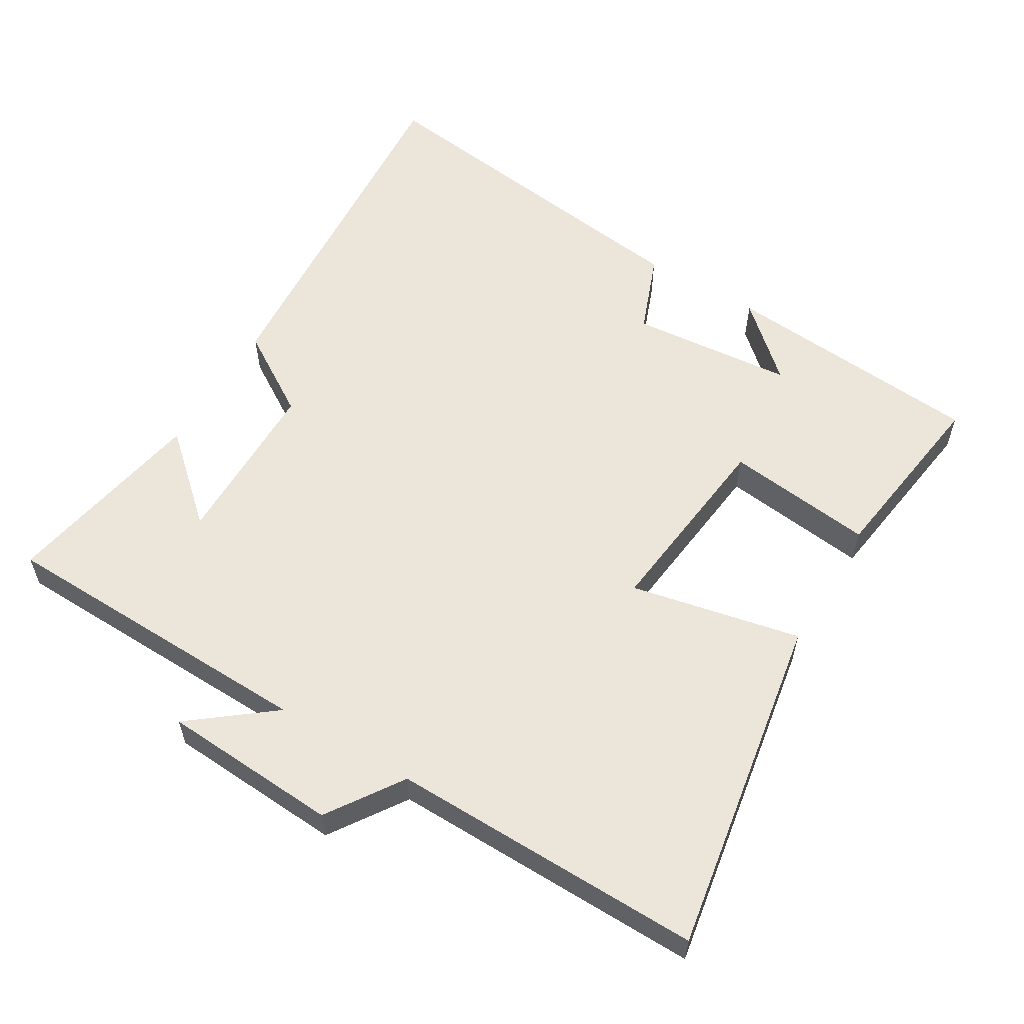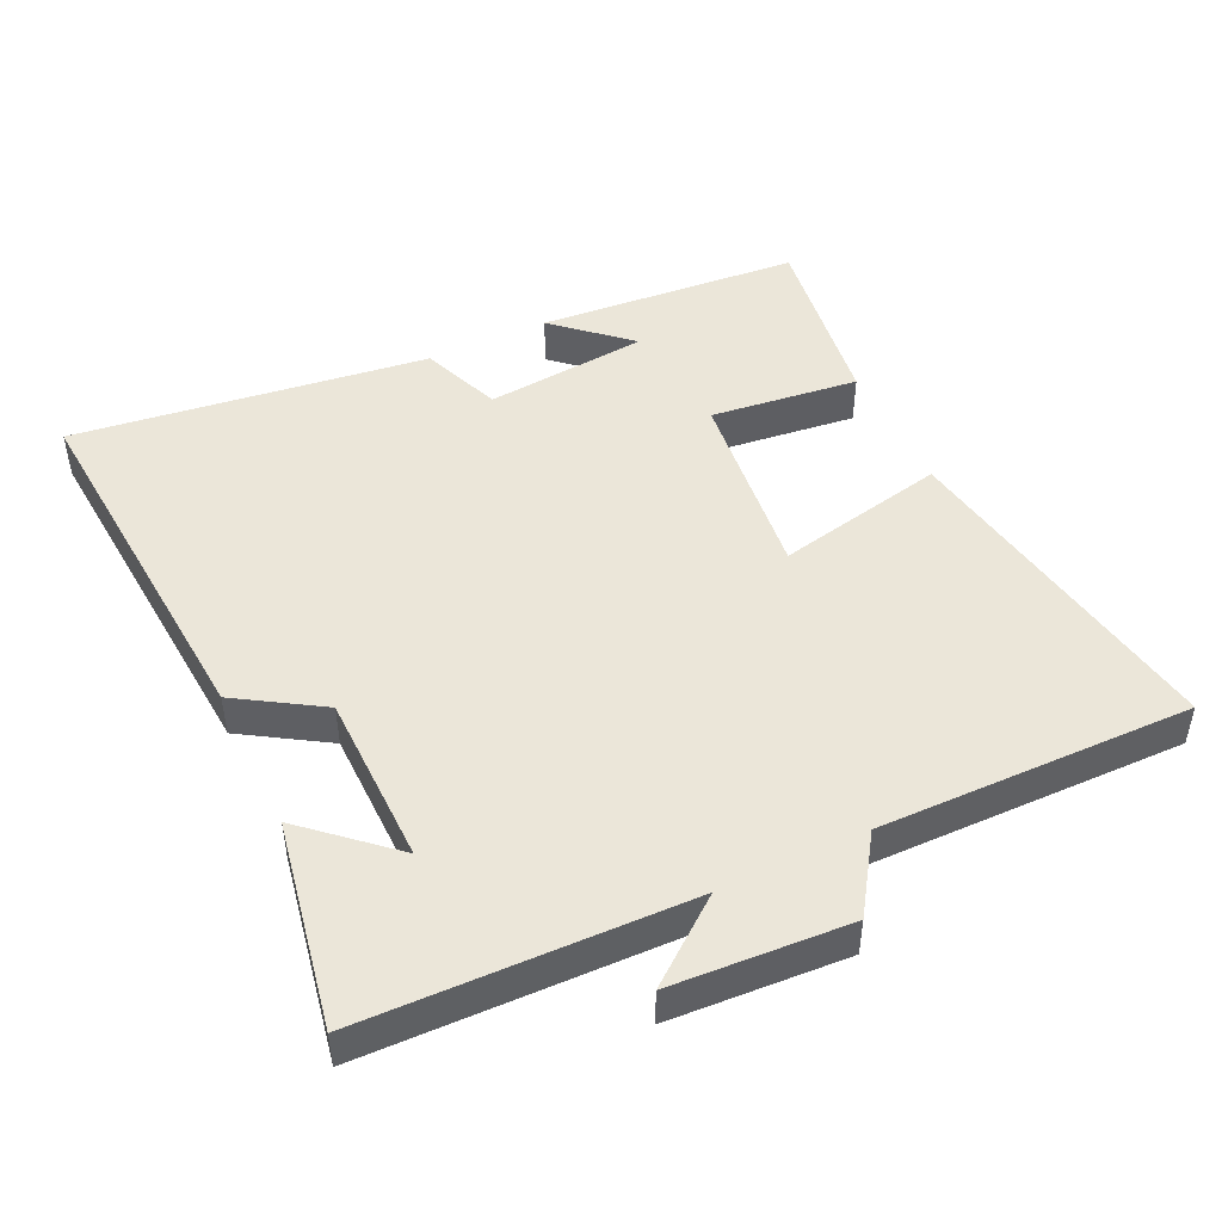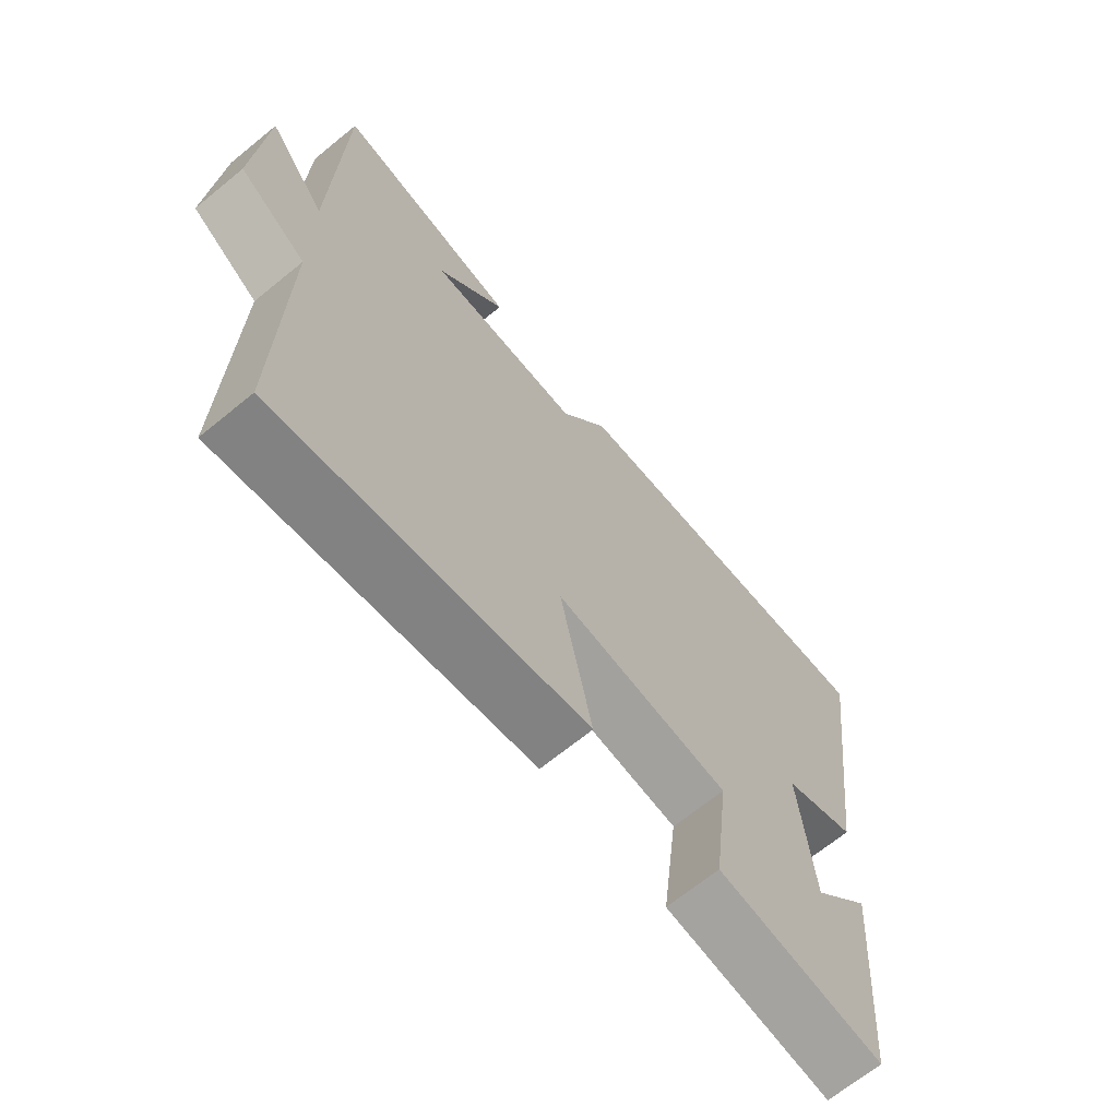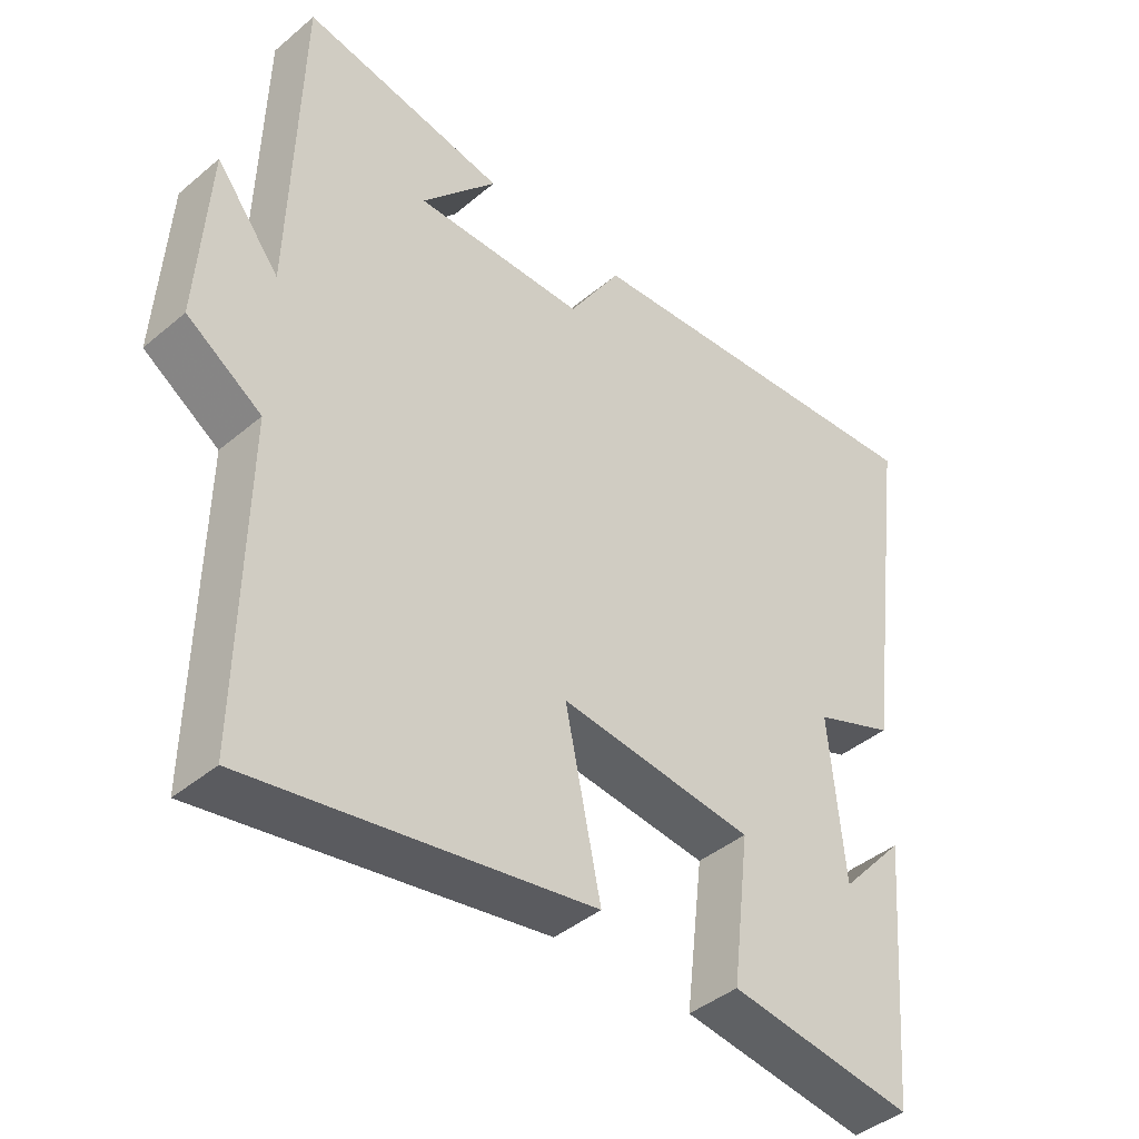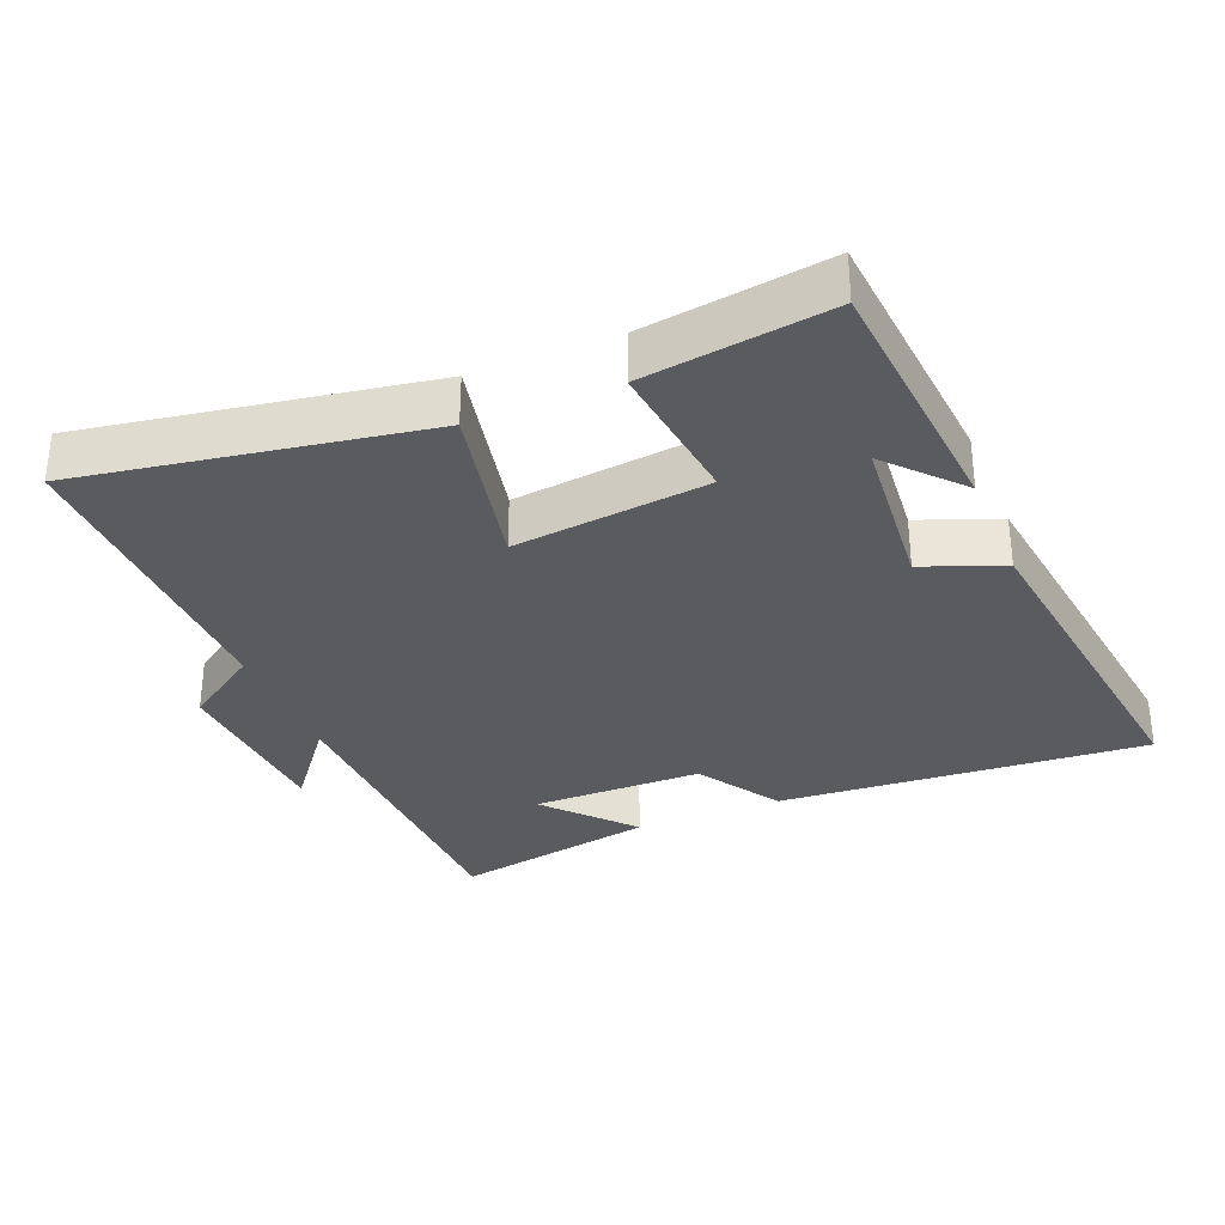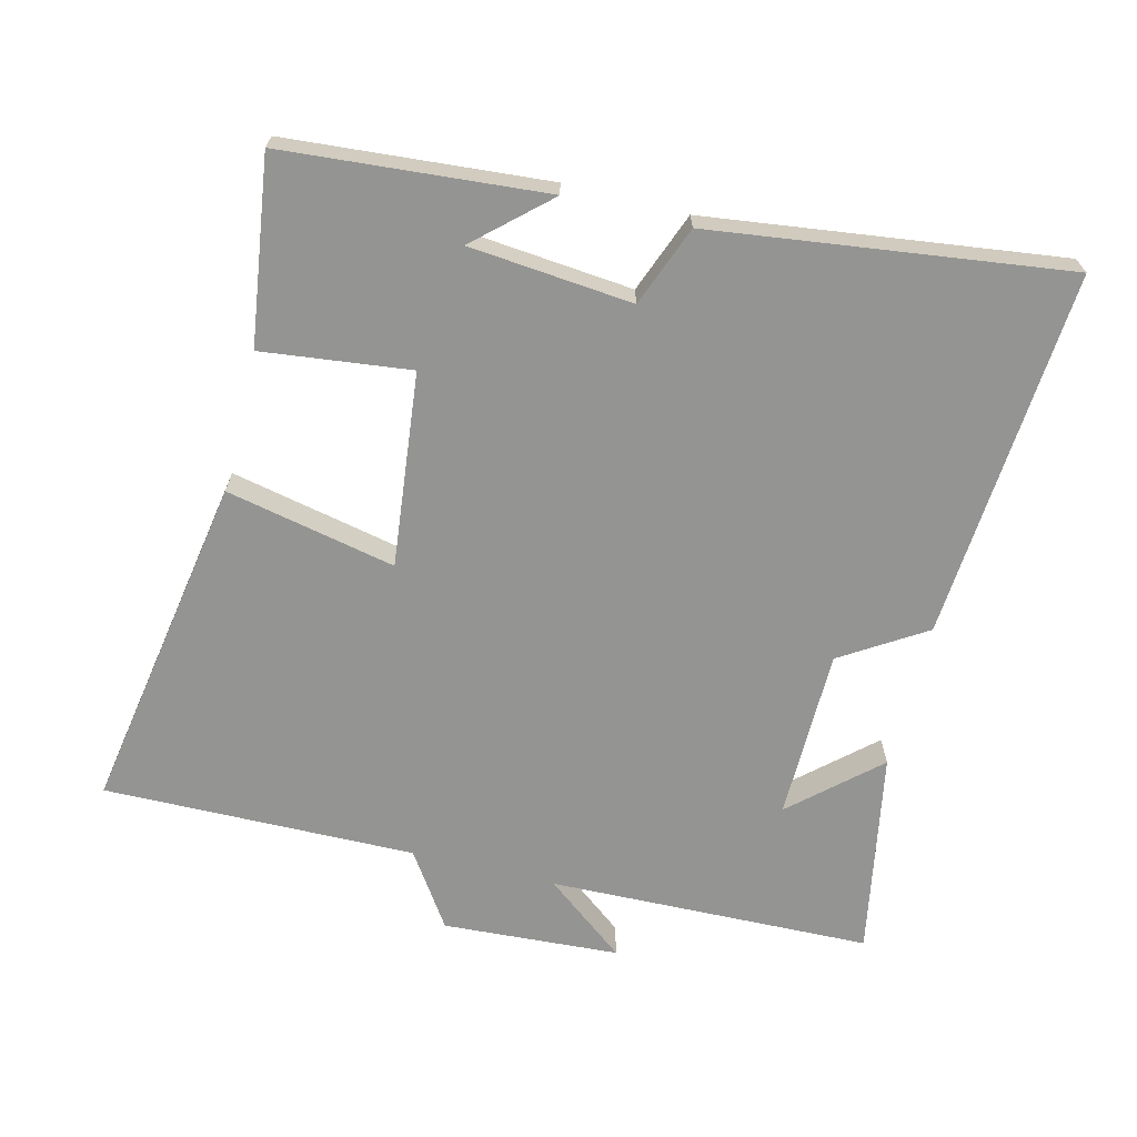
<metadata>
{"format":"obj","ext":"obj","renderer":"f3d","projection":"perspective","resolution":1024,"background":"white","views":[{"elev":57.6,"azim":120.9,"up":"+Y"},{"elev":47.5,"azim":64.5,"up":"+Y"},{"elev":-67.8,"azim":129.3,"up":"+Z"},{"elev":-41.9,"azim":135.2,"up":"+Z"},{"elev":-32.3,"azim":-157.7,"up":"+Y"},{"elev":-67.0,"azim":-104.1,"up":"+Y"}]}
</metadata>
<code>
v 0.487 0.07 0.556
v 0.5 0.07 0.084
v 0.593 0.07 0.203
v 0.609 0.07 -0.055
v 0.5 0.07 -0.128
v 0.507 0.07 -0.584
v 0.009 0.07 -0.5
v 0.061 0.07 -0.252
v -0.223 0.07 -0.284
v -0.197 0.07 -0.5
v -0.468 0.07 -0.538
v -0.5 0.07 -0.156
v -0.405 0.07 -0.261
v -0.383 0.07 -0.023
v -0.5 0.07 0.022
v -0.568 0.07 0.539
v -0.028 0.07 0.5
v 0.049 0.07 0.378
v 0.299 0.07 0.376
v 0.188 0.07 0.5
v 0.487 0 0.556
v 0.5 0 0.084
v 0.593 0 0.203
v 0.609 0 -0.055
v 0.5 0 -0.128
v 0.507 0 -0.584
v 0.009 0 -0.5
v 0.061 0 -0.252
v -0.223 0 -0.284
v -0.197 0 -0.5
v -0.468 0 -0.538
v -0.5 0 -0.156
v -0.405 0 -0.261
v -0.383 0 -0.023
v -0.5 0 0.022
v -0.568 0 0.539
v -0.028 0 0.5
v 0.049 0 0.378
v 0.299 0 0.376
v 0.188 0 0.5
f 19 20 1
f 15 16 17 18
f 14 15 18 19
f 13 14 19
f 10 11 12 13
f 9 10 13
f 8 9 13 19
f 5 6 7 8
f 2 3 4 5
f 5 8 19
f 1 2 5 19
f 21 40 39
f 38 37 36 35
f 39 38 35 34
f 39 34 33
f 33 32 31 30
f 33 30 29
f 39 33 29 28
f 28 27 26 25
f 25 24 23 22
f 39 28 25
f 39 25 22 21
f 1 21 22 2
f 2 22 23 3
f 3 23 24 4
f 4 24 25 5
f 5 25 26 6
f 6 26 27 7
f 7 27 28 8
f 8 28 29 9
f 9 29 30 10
f 10 30 31 11
f 11 31 32 12
f 12 32 33 13
f 13 33 34 14
f 14 34 35 15
f 15 35 36 16
f 16 36 37 17
f 17 37 38 18
f 18 38 39 19
f 19 39 40 20
f 20 40 21 1

</code>
